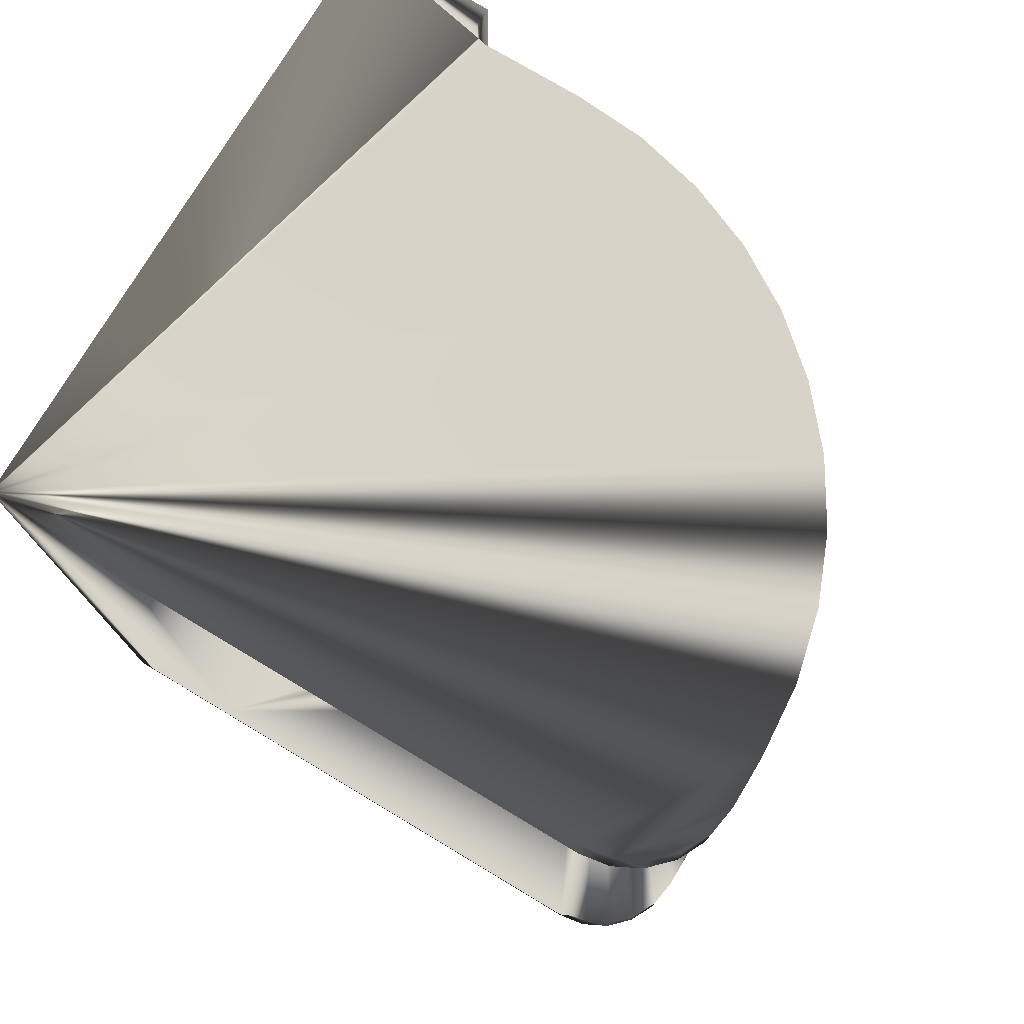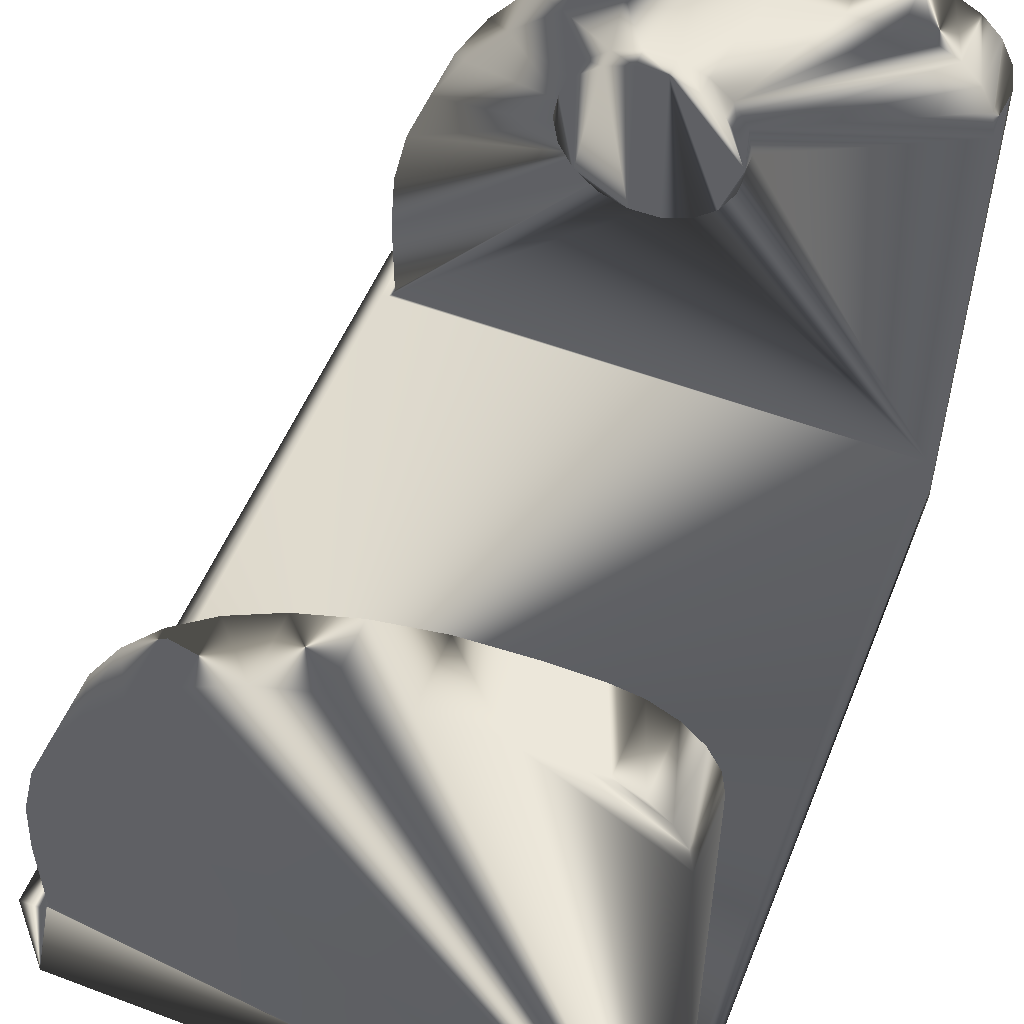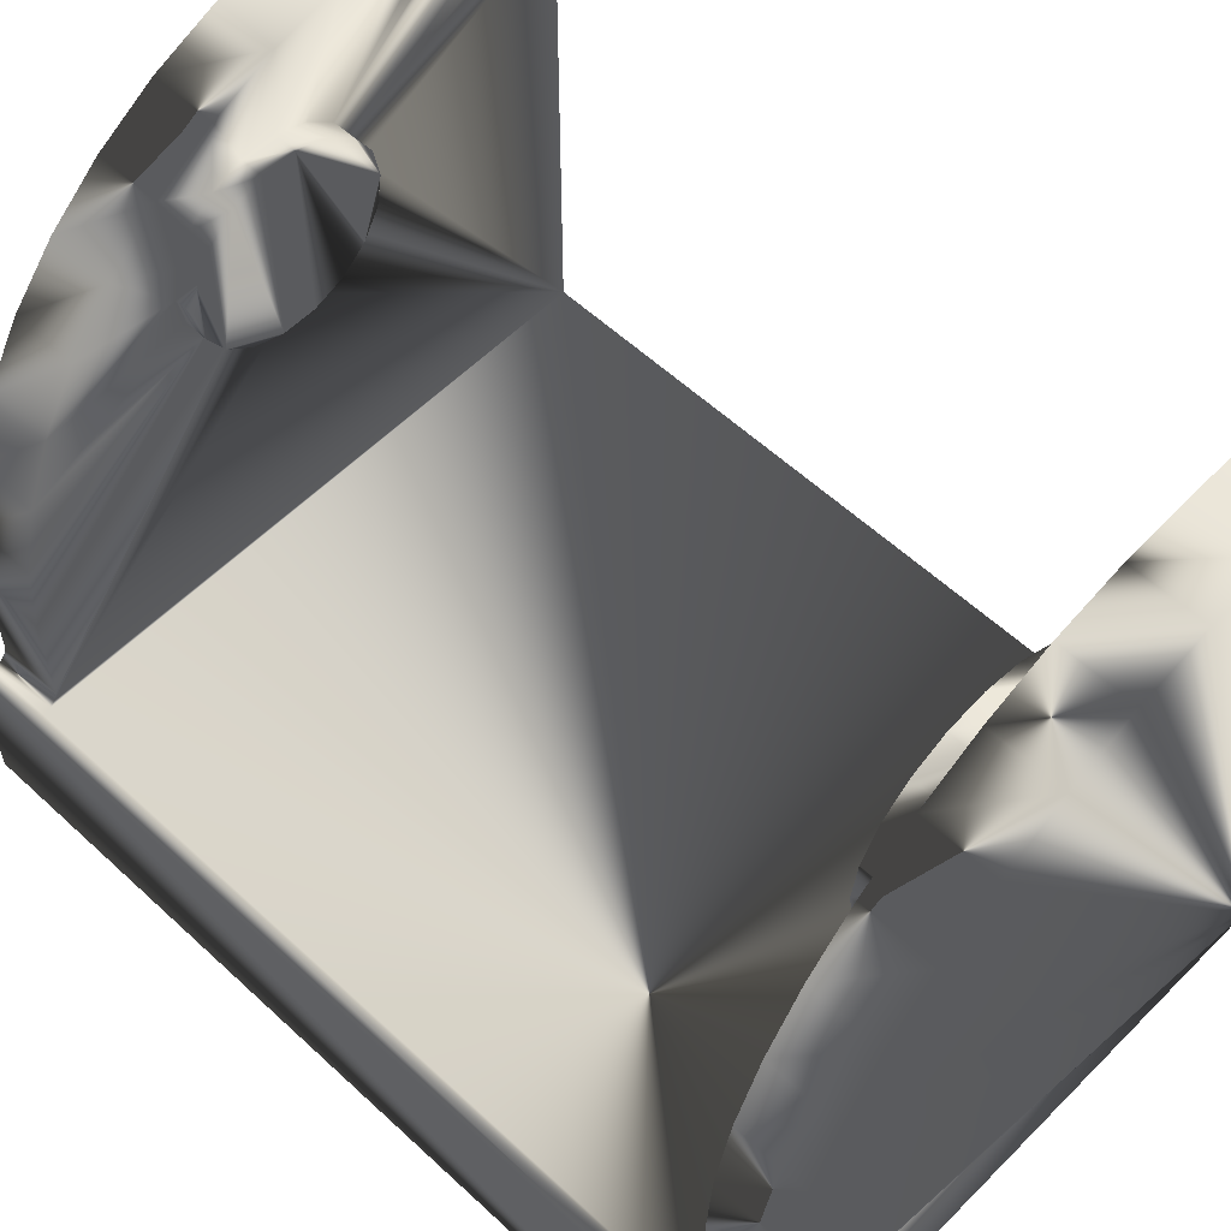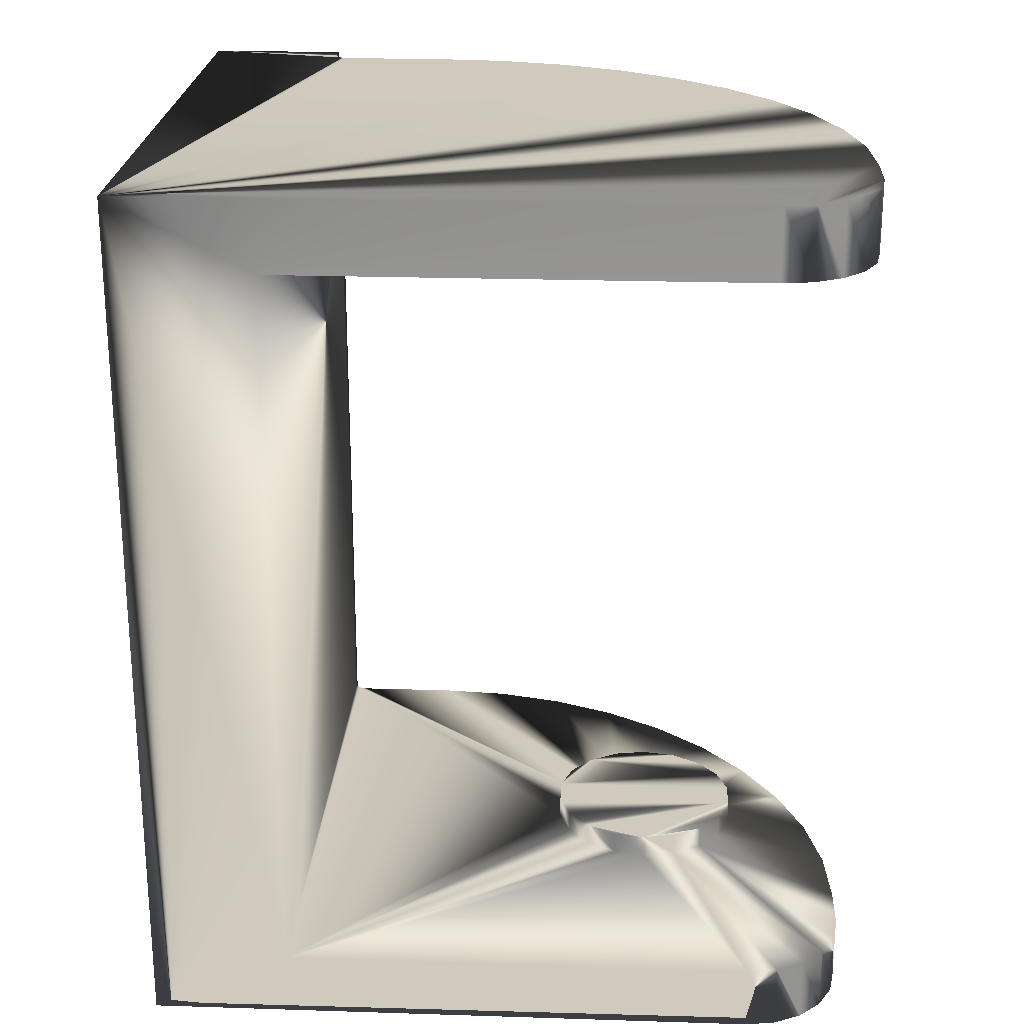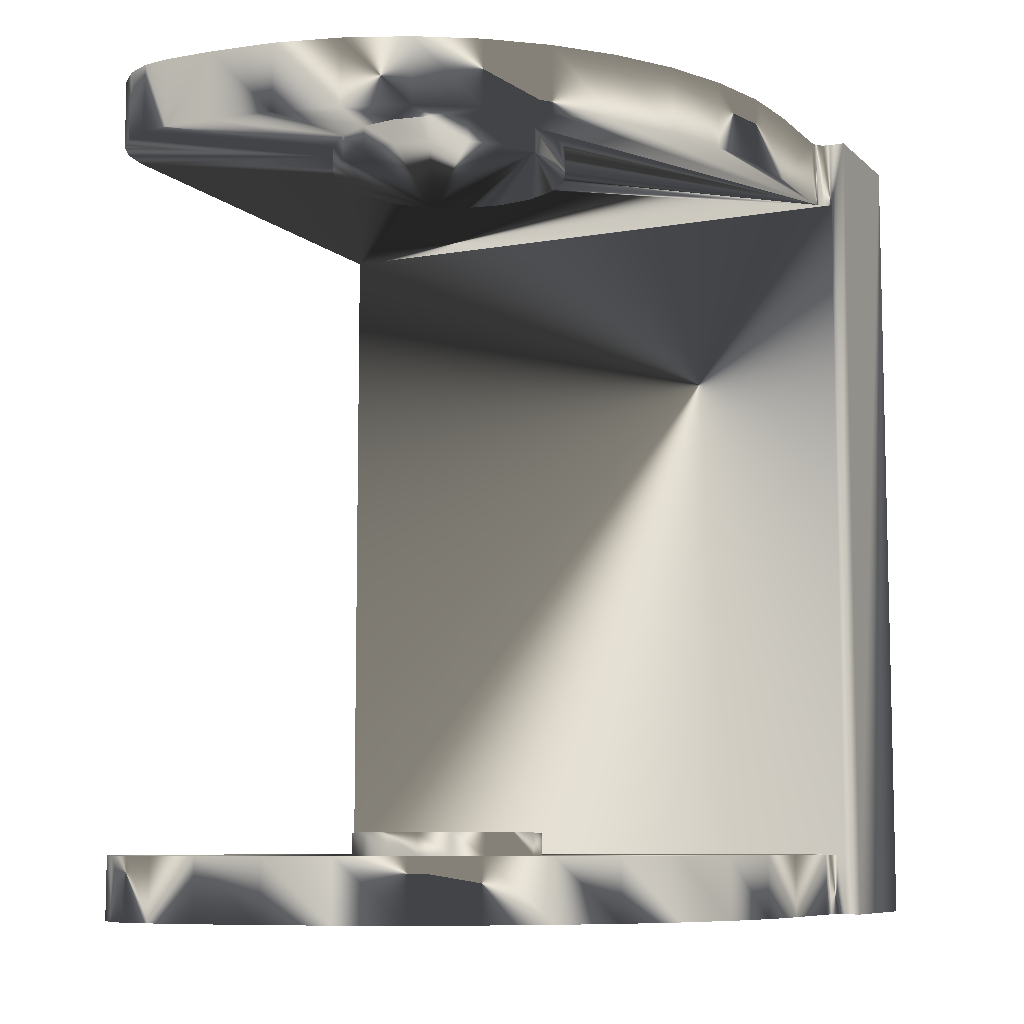
<metadata>
{"format":"obj","ext":"obj","renderer":"f3d","projection":"perspective","resolution":1024,"background":"white","views":[{"elev":76.1,"azim":-59.1,"up":"+Y"},{"elev":53.3,"azim":-158.2,"up":"+Z"},{"elev":57.5,"azim":133.9,"up":"+Z"},{"elev":23.1,"azim":-86.9,"up":"+Y"},{"elev":-8.3,"azim":25.7,"up":"+Y"}]}
</metadata>
<code>
v 0.008 0 0.000333
v 0.008 0 -0.000167
v 0.007813 0.00172 0.000333
v 0.007813 0.00172 -0.000167
v 0.007261 0.003359 0.000333
v 0.005179 0.006097 0.000333
v 0.005179 0.006097 -0.000167
v 0.003747 0.007068 -0.000167
v 0.00214 0.007708 -0.000167
v 0.00214 0.007708 0.000333
v -0.001294 0.007895 -0.000167
v -0.002961 0.007432 0.000333
v -0.002961 0.007432 -0.000167
v -0.004489 0.006622 -0.000167
v -0.005808 0.005502 0.000333
v -0.005808 0.005502 -0.000167
v -0.007581 0.002554 0.000333
v -0.007953 0.000865 0.000333
v -0.007953 -0.000865 -0.000167
v -0.007581 -0.002554 0.000333
v -0.007581 -0.002554 -0.000167
v -0.006855 -0.004124 -0.000167
v -0.005808 -0.005502 0.000333
v -0.004489 -0.006622 0.000333
v -0.001294 -0.007895 0.000333
v -0.001294 -0.007895 -0.000167
v 0.00214 -0.007708 0.000333
v 0.003747 -0.007068 0.000333
v 0.003747 -0.007068 -0.000167
v 0.005179 -0.006097 -0.000167
v 0.007261 -0.003359 0.000333
v 0.007261 -0.003359 -0.000167
v 0.007813 -0.00172 -0.000167
v -0.002961 -0.007432 0.000333
v 0.000433 -0.007988 0.000333
v 0.005179 -0.006097 0.000333
v -0.006855 -0.004124 0.000333
v -0.007953 -0.000865 0.000333
v 0.006369 0.004841 0.000333
v 0.008 0 0.000333
v 0.003747 0.007068 0.000333
v 0.007813 -0.00172 0.000333
v 0.006369 -0.004841 0.000333
v -0.006855 0.004124 0.000333
v 0.000433 0.007988 0.000333
v -0.004489 0.006622 0.000333
v -0.001294 0.007895 0.000333
v 0.0093 -0.01345 0.004133
v 0.0093 0.01345 0.004133
v -0.002298 -0.01075 0.01361
v 0.000521 -0.01075 0.01258
v -0.000521 -0.01075 0.01258
v -0.002819 -0.01075 0.01656
v 0.000521 -0.01075 0.01849
v -0.000521 -0.01075 0.01849
v -0.003 -0.01075 0.01553
v 0.002819 -0.01075 0.01656
v 0.002298 -0.01075 0.01746
v 0.002298 -0.01075 0.01361
v 0.00905 -0.01345 0.0042
v 0.0098 -0.01345 -0.000167
v 0.0088 -0.01345 0.004633
v 0.008628 -0.01345 0.01002
v -0.0098 -0.01345 -0.000167
v -0.007727 -0.01345 0.02169
v -0.0098 -0.01345 0.01883
v -0.008563 -0.01345 0.02126
v -0.009653 -0.01345 0.01976
v 0.001156 -0.01345 0.02031
v -0.00301 -0.01345 0.02166
v -0.0052 -0.01345 0.02183
v 0.006126 -0.01345 0.01606
v 0.003029 -0.01345 0.01916
v 0.0093 -0.01145 0.004133
v 0.00905 -0.01145 0.0042
v 0.0088 -0.01145 0.004633
v 0.008867 -0.01345 0.004383
v 0.008867 -0.01145 0.004383
v 0.002819 -0.01145 0.01656
v 0.003029 -0.01145 0.01916
v -0.0098 -0.01145 0.01883
v -0.002819 -0.01145 0.01656
v -0.007727 -0.01145 0.02169
v -0.0068 -0.01145 0.02183
v 0.001156 -0.01145 0.02031
v 0.002298 -0.01145 0.01746
v -0.002298 -0.01145 0.01361
v -0.0098 -0.01145 0.004133
v 0.0015 -0.01145 0.01294
v 0.0088 -0.01145 0.007833
v 0.003 -0.01145 0.01553
v 0.002819 -0.01145 0.01451
v 0.002298 -0.01145 0.01361
v 0.008628 -0.01145 0.01002
v 0.008115 -0.01345 0.01216
v 0.008115 -0.01145 0.01216
v 0.007274 -0.01145 0.01419
v 0.007274 -0.01345 0.01419
v 0.006126 -0.01145 0.01606
v 0.004699 -0.01145 0.01773
v 0.004699 -0.01345 0.01773
v -0.000874 -0.01145 0.02115
v -0.000874 -0.01345 0.02115
v -0.00301 -0.01145 0.02166
v -0.0052 -0.01145 0.02183
v 0.0088 -0.01345 0.007833
v -0.0068 -0.01345 0.02183
v -0.008563 -0.01145 0.02126
v -0.009227 -0.01145 0.0206
v -0.009227 -0.01345 0.0206
v -0.009653 -0.01145 0.01976
v 0.003 -0.01075 0.01553
v 0.0015 -0.01075 0.01813
v 0.0015 -0.01145 0.01813
v 0.000521 -0.01145 0.01849
v -0.000521 -0.01145 0.01849
v -0.0015 -0.01075 0.01813
v -0.002298 -0.01075 0.01746
v -0.0015 -0.01145 0.01813
v -0.002298 -0.01145 0.01746
v -0.003 -0.01145 0.01553
v -0.002819 -0.01075 0.01451
v -0.002819 -0.01145 0.01451
v -0.0015 -0.01145 0.01294
v -0.0015 -0.01075 0.01294
v -0.000521 -0.01145 0.01258
v 0.000521 -0.01145 0.01258
v 0.0015 -0.01075 0.01294
v 0.002819 -0.01075 0.01451
v 0.003074 0.01045 0.01777
v -0.001174 0.01045 0.01915
v 0 0.01045 0.01173
v 0.001174 0.01045 0.01192
v 0.003614 0.01045 0.01671
v 0.003074 0.01045 0.0133
v -0.002234 0.01045 0.01861
v 0.00905 0.01345 0.0042
v 0.007274 0.01345 0.01419
v 0.008115 0.01345 0.01216
v 0.008628 0.01345 0.01002
v 0.0088 0.01345 0.007833
v 0.0088 0.01345 0.004633
v 0.003029 0.01345 0.01916
v 0.004699 0.01345 0.01773
v 0.006126 0.01345 0.01606
v -0.000874 0.01345 0.02115
v 0.00905 0.01125 0.0042
v 0.008867 0.01345 0.004383
v 0.0093 0.01125 0.004133
v 0.008867 0.01125 0.004383
v 0.002234 0.01125 0.01246
v 0 0.01125 0.01173
v -0.0038 0.01125 0.01553
v -0.007727 0.01125 0.02169
v -0.008563 0.01125 0.02126
v -0.003614 0.01125 0.01671
v -0.009653 0.01125 0.01976
v 0.008628 0.01125 0.01002
v -0.003074 0.01125 0.01777
v -0.00301 0.01125 0.02166
v 0 0.01125 0.01933
v 0.001156 0.01125 0.02031
v 0.003029 0.01125 0.01916
v 0.002234 0.01125 0.01861
v 0.004699 0.01125 0.01773
v 0.003074 0.01125 0.01777
v 0.003614 0.01125 0.01671
v 0.0038 0.01125 0.01553
v -0.0068 0.01125 0.02183
v -0.007727 0.01345 0.02169
v -0.008563 0.01345 0.02126
v -0.009227 0.01125 0.0206
v -0.009227 0.01345 0.0206
v -0.009653 0.01345 0.01976
v -0.0098 0.01125 0.01883
v 0.0088 0.01125 0.004633
v 0.0088 0.01125 0.007833
v 0.008115 0.01125 0.01216
v 0.007274 0.01125 0.01419
v 0.006126 0.01125 0.01606
v 0.001156 0.01345 0.02031
v -0.000874 0.01125 0.02115
v -0.00301 0.01345 0.02166
v -0.0068 0.01345 0.02183
v -0.0052 0.01345 0.02183
v -0.0052 0.01125 0.02183
v 0.001174 0.01125 0.01192
v -0.001174 0.01045 0.01192
v 0 0.01125 0.01173
v -0.001174 0.01125 0.01192
v -0.002234 0.01125 0.01246
v -0.002234 0.01045 0.01246
v -0.003074 0.01125 0.0133
v -0.003074 0.01045 0.0133
v -0.003614 0.01045 0.01436
v -0.003614 0.01125 0.01436
v -0.0038 0.01045 0.01553
v -0.003614 0.01045 0.01671
v -0.003074 0.01045 0.01777
v -0.002234 0.01125 0.01861
v -0.001174 0.01125 0.01915
v 0 0.01045 0.01933
v 0 0.01125 0.01933
v 0.001174 0.01045 0.01915
v 0.001174 0.01125 0.01915
v 0.002234 0.01045 0.01861
v 0.0038 0.01045 0.01553
v 0.003614 0.01045 0.01436
v 0.003614 0.01125 0.01436
v 0.003074 0.01125 0.0133
v 0.002234 0.01045 0.01246
v 0 0.01045 0.01173
v -0.005808 -0.005502 -0.000167
v 0.00214 -0.007708 -0.000167
v 0.006369 0.004841 -0.000167
v -0.0098 0.01345 -0.000167
v 0.000433 0.007988 -0.000167
v -0.006855 0.004124 -0.000167
v -0.007581 0.002554 -0.000167
v -0.007953 0.000865 -0.000167
v -0.004489 -0.006622 -0.000167
v -0.002961 -0.007432 -0.000167
v 0.000433 -0.007988 -0.000167
v 0.006369 -0.004841 -0.000167
v 0.008 0 -0.000167
v 0.007261 0.003359 -0.000167
v 0.0098 0.01345 -0.000167
v 0.0098 -0.01345 0.004133
v 0.0098 0.01345 0.004133
v -0.0098 0.01345 0.01883
v -0.0098 0.01125 0.004133
f 33 1 2
f 2 1 3
f 2 3 4
f 4 3 5
f 4 5 226
f 226 5 39
f 226 39 215
f 215 39 6
f 215 6 7
f 7 6 41
f 7 41 8
f 8 41 10
f 8 10 9
f 9 10 45
f 9 45 217
f 217 45 47
f 217 47 11
f 11 47 12
f 11 12 13
f 13 12 46
f 13 46 14
f 14 46 15
f 14 15 16
f 16 15 44
f 16 44 218
f 218 44 17
f 218 17 219
f 219 17 18
f 219 18 220
f 220 18 38
f 220 38 19
f 19 38 20
f 19 20 21
f 21 20 37
f 21 37 22
f 22 37 23
f 22 23 213
f 213 23 24
f 213 24 221
f 221 24 34
f 221 34 222
f 222 34 25
f 222 25 26
f 26 25 35
f 26 35 223
f 223 35 27
f 223 27 214
f 214 27 28
f 214 28 29
f 29 28 36
f 29 36 30
f 30 36 43
f 30 43 224
f 224 43 31
f 224 31 32
f 32 31 42
f 32 42 33
f 33 42 1
f 25 34 45
f 25 45 35
f 35 45 10
f 35 10 41
f 43 36 41
f 34 24 45
f 45 24 23
f 45 23 37
f 37 20 45
f 45 20 38
f 45 38 18
f 6 39 42
f 42 39 5
f 42 5 40
f 40 5 3
f 6 42 41
f 41 42 31
f 41 31 43
f 36 28 41
f 41 28 27
f 41 27 35
f 18 17 45
f 45 17 44
f 45 44 15
f 15 46 45
f 45 46 12
f 45 12 47
f 74 48 228
f 229 49 149
f 231 88 149
f 149 88 74
f 149 74 229
f 229 74 228
f 50 122 56
f 54 51 55
f 55 51 52
f 55 52 125
f 56 53 118
f 54 113 51
f 51 113 59
f 51 59 128
f 125 50 55
f 55 50 56
f 55 56 117
f 117 56 118
f 112 129 57
f 57 129 59
f 57 59 58
f 58 59 113
f 228 48 61
f 61 48 60
f 61 60 64
f 60 77 64
f 64 77 62
f 64 62 106
f 66 64 107
f 107 64 71
f 106 63 64
f 64 63 95
f 64 95 98
f 64 73 69
f 107 65 66
f 66 65 67
f 66 67 68
f 68 67 110
f 69 103 64
f 64 103 70
f 64 70 71
f 98 72 64
f 64 72 101
f 64 101 73
f 48 74 75
f 48 75 60
f 60 75 78
f 60 78 77
f 77 78 76
f 77 76 62
f 74 88 75
f 75 88 78
f 83 120 108
f 108 120 82
f 108 82 109
f 91 79 100
f 88 123 87
f 100 79 80
f 123 88 121
f 121 88 81
f 121 81 82
f 82 81 111
f 82 111 109
f 83 84 120
f 120 84 105
f 120 105 119
f 119 105 104
f 119 104 116
f 116 104 102
f 116 102 115
f 115 102 85
f 115 85 114
f 114 85 80
f 114 80 86
f 86 80 79
f 87 124 88
f 88 124 126
f 88 126 78
f 89 93 90
f 126 127 78
f 78 127 89
f 78 89 76
f 76 89 90
f 100 99 91
f 91 99 97
f 91 97 92
f 92 97 96
f 92 96 93
f 93 96 94
f 93 94 90
f 106 90 94
f 106 94 63
f 63 94 96
f 63 96 95
f 95 96 97
f 95 97 98
f 98 97 99
f 98 99 72
f 72 99 100
f 72 100 101
f 101 100 80
f 101 80 73
f 73 80 85
f 73 85 69
f 69 85 102
f 69 102 103
f 103 102 104
f 103 104 70
f 70 104 105
f 70 105 71
f 90 106 76
f 76 106 62
f 107 84 83
f 107 83 65
f 65 83 108
f 65 108 67
f 67 108 109
f 67 109 110
f 110 109 111
f 110 111 68
f 68 111 81
f 68 81 66
f 71 105 107
f 107 105 84
f 92 112 91
f 91 112 57
f 91 57 79
f 79 57 58
f 79 58 86
f 86 58 113
f 86 113 114
f 114 113 54
f 114 54 115
f 115 54 55
f 115 55 116
f 116 55 117
f 116 117 119
f 119 117 118
f 119 118 120
f 120 118 53
f 120 53 82
f 82 53 56
f 82 56 121
f 121 56 122
f 121 122 123
f 123 122 50
f 123 50 87
f 87 50 125
f 87 125 124
f 124 125 52
f 124 52 126
f 126 52 51
f 126 51 127
f 127 51 128
f 127 128 89
f 89 128 59
f 89 59 93
f 93 59 129
f 93 129 92
f 92 129 112
f 134 130 192
f 192 130 206
f 192 206 204
f 204 202 192
f 192 202 131
f 192 131 136
f 192 197 194
f 194 197 195
f 192 188 134
f 134 188 132
f 134 132 133
f 133 211 134
f 134 211 135
f 134 135 207
f 207 135 208
f 136 199 192
f 192 199 198
f 192 198 197
f 229 227 49
f 49 227 137
f 137 227 148
f 148 227 216
f 148 216 142
f 181 143 216
f 216 138 139
f 181 216 146
f 139 140 216
f 216 140 141
f 216 141 142
f 171 170 173
f 173 170 184
f 173 184 174
f 143 144 216
f 216 144 145
f 216 145 138
f 174 184 230
f 230 184 185
f 230 185 216
f 216 185 183
f 216 183 146
f 149 49 137
f 149 137 147
f 147 137 148
f 147 148 150
f 150 148 142
f 150 142 176
f 150 209 210
f 190 191 147
f 147 191 231
f 147 231 149
f 157 175 156
f 210 151 150
f 150 151 187
f 150 187 147
f 147 187 152
f 147 152 190
f 176 177 158
f 191 193 231
f 231 193 196
f 231 196 175
f 175 196 153
f 175 153 156
f 169 154 159
f 159 154 155
f 159 155 156
f 156 155 172
f 156 172 157
f 158 178 176
f 176 178 179
f 176 179 180
f 169 159 186
f 186 159 200
f 186 200 160
f 160 200 201
f 160 201 182
f 182 201 161
f 182 161 162
f 162 161 205
f 162 205 163
f 163 205 164
f 163 164 165
f 165 164 166
f 165 166 167
f 180 165 176
f 176 165 167
f 176 167 150
f 150 167 168
f 150 168 209
f 169 184 170
f 169 170 154
f 154 170 171
f 154 171 155
f 155 171 173
f 155 173 172
f 172 173 174
f 172 174 157
f 157 174 230
f 157 230 175
f 141 177 142
f 142 177 176
f 177 141 140
f 177 140 158
f 158 140 139
f 158 139 178
f 178 139 138
f 178 138 179
f 179 138 145
f 179 145 180
f 180 145 144
f 180 144 165
f 165 144 143
f 165 143 163
f 163 143 181
f 163 181 162
f 162 181 146
f 162 146 182
f 182 146 183
f 182 183 160
f 160 183 185
f 160 185 186
f 184 169 185
f 185 169 186
f 187 212 189
f 189 212 188
f 189 188 190
f 190 188 192
f 190 192 191
f 191 192 194
f 191 194 193
f 193 194 195
f 193 195 196
f 196 195 197
f 196 197 153
f 153 197 198
f 153 198 156
f 156 198 199
f 156 199 159
f 159 199 136
f 159 136 200
f 200 136 131
f 200 131 201
f 201 131 202
f 201 202 203
f 203 202 204
f 203 204 205
f 205 204 206
f 205 206 164
f 164 206 130
f 164 130 166
f 166 130 134
f 166 134 167
f 167 134 207
f 167 207 168
f 168 207 208
f 168 208 209
f 209 208 135
f 209 135 210
f 210 135 211
f 210 211 151
f 151 211 133
f 151 133 187
f 187 133 212
f 216 220 64
f 64 220 19
f 64 19 21
f 21 22 64
f 64 22 213
f 64 213 221
f 13 14 216
f 216 14 16
f 61 214 29
f 226 215 227
f 227 215 7
f 227 7 8
f 8 9 227
f 227 9 217
f 227 217 216
f 216 217 11
f 216 11 13
f 16 218 216
f 216 218 219
f 216 219 220
f 221 222 64
f 64 222 26
f 64 26 61
f 61 26 223
f 61 223 214
f 29 30 61
f 61 30 224
f 61 224 32
f 32 33 61
f 61 33 225
f 61 225 227
f 227 225 4
f 227 4 226
f 61 227 228
f 228 227 229
f 175 230 231
f 231 230 216
f 231 216 88
f 88 216 64
f 88 64 81
f 81 64 66

</code>
